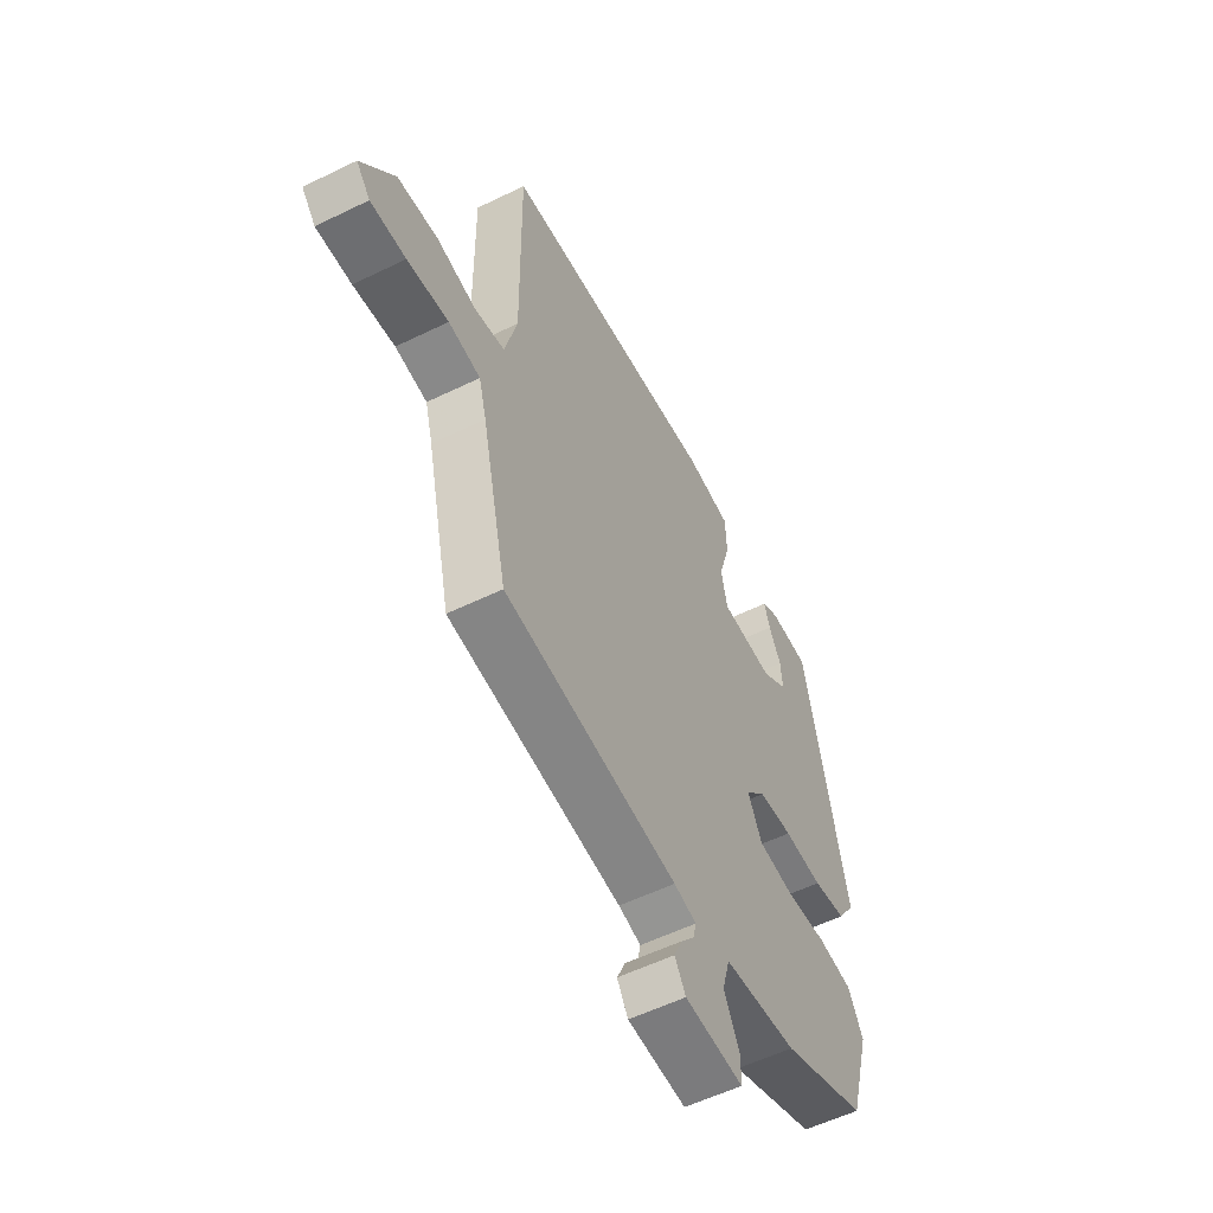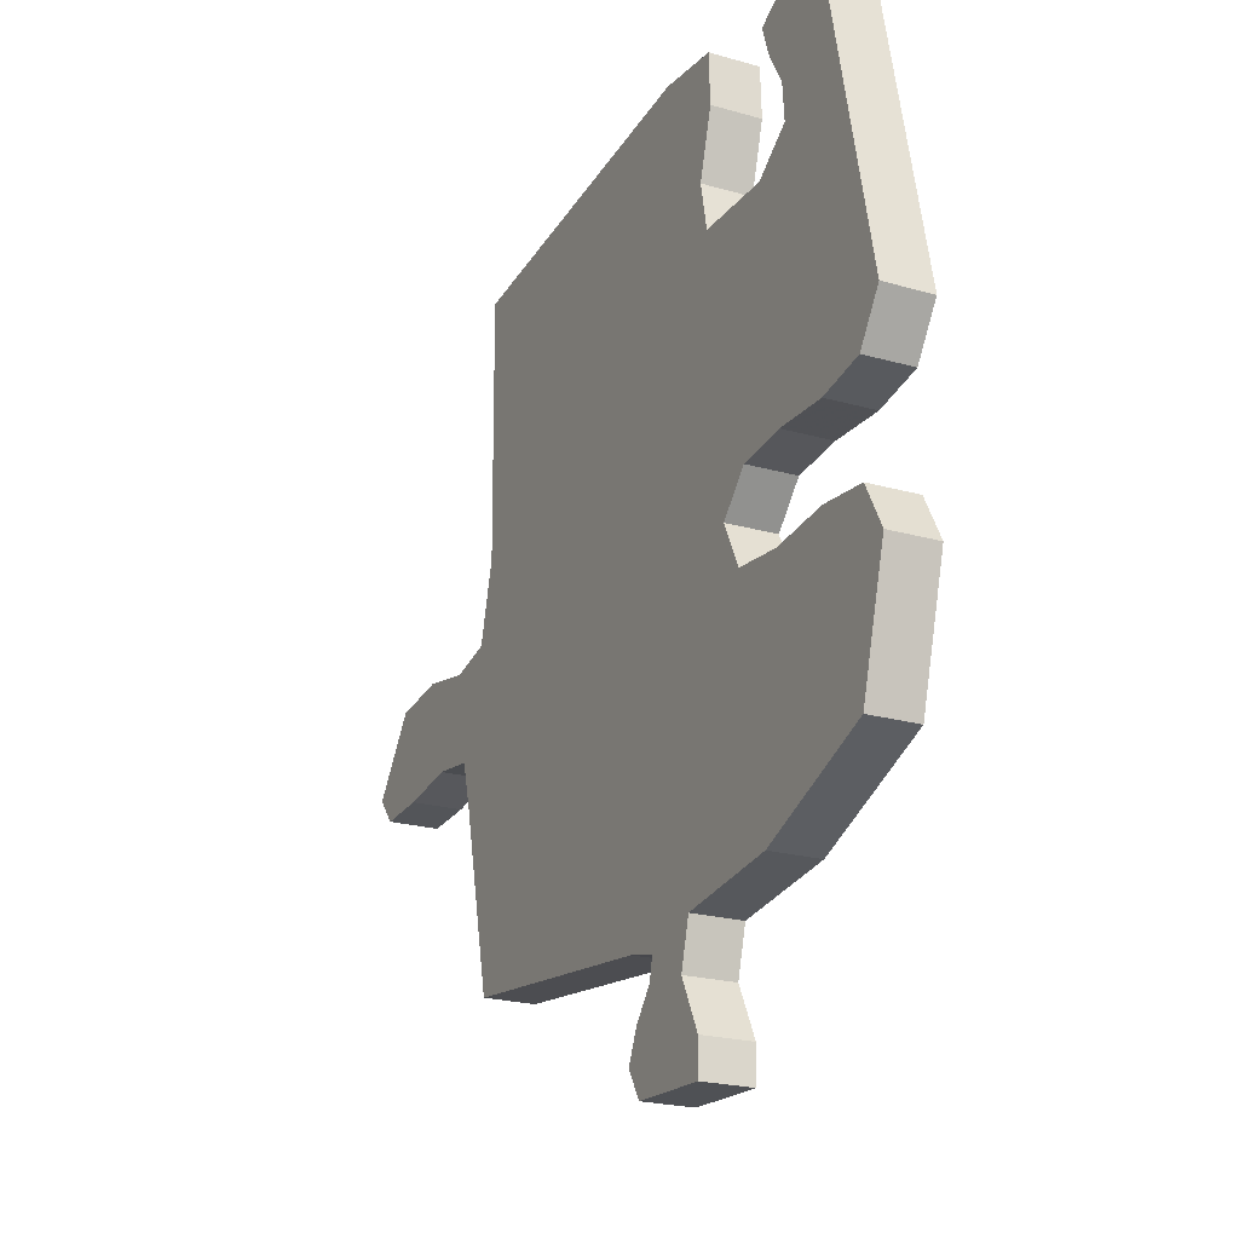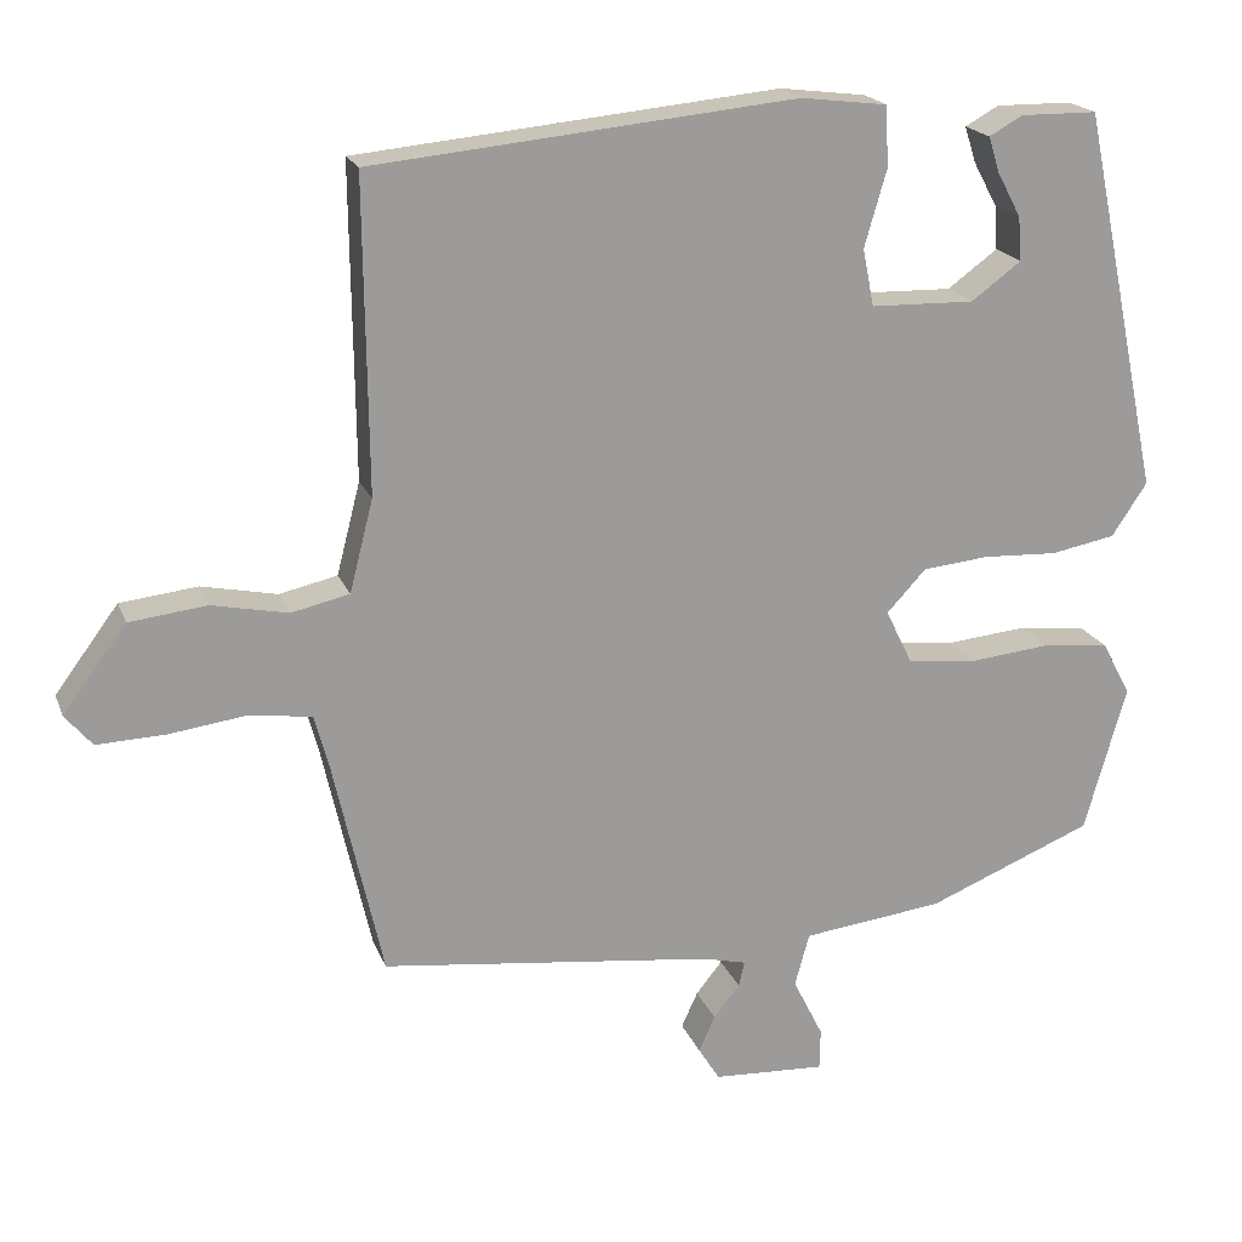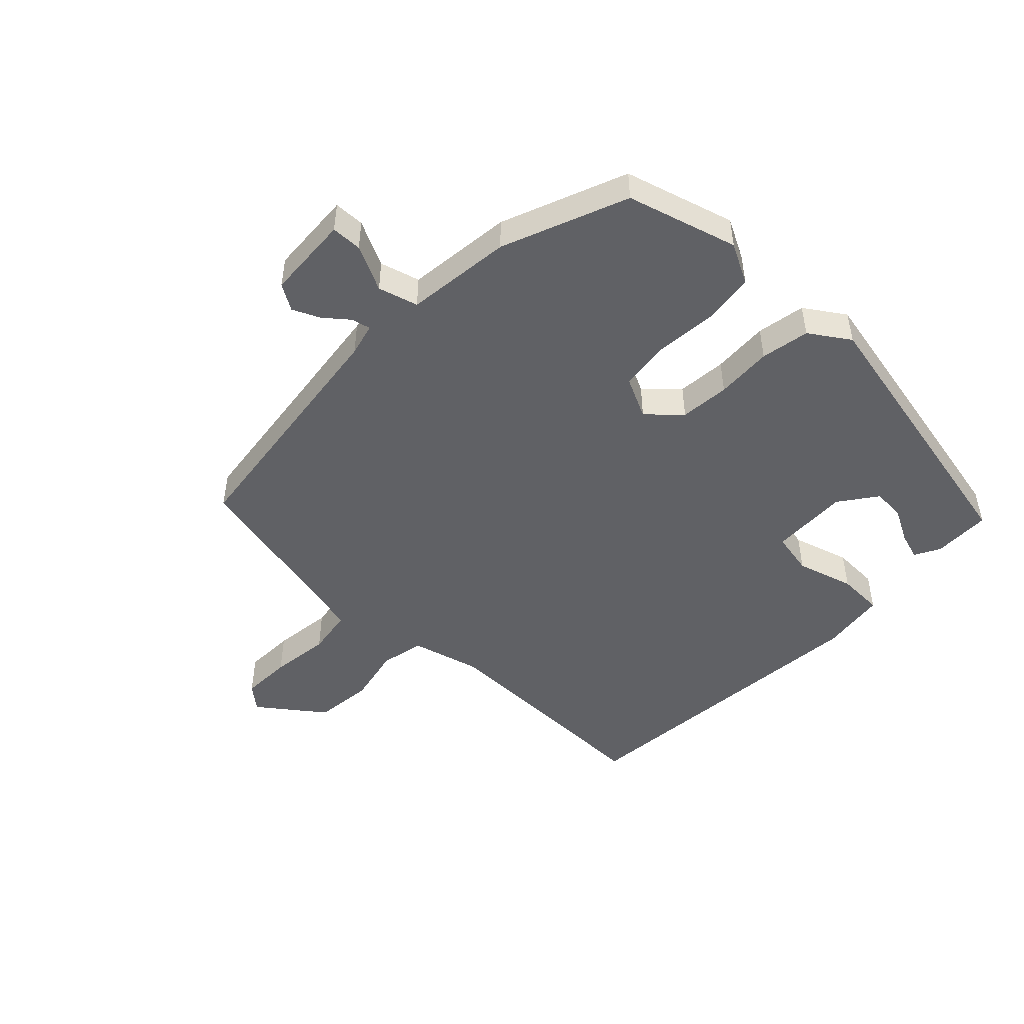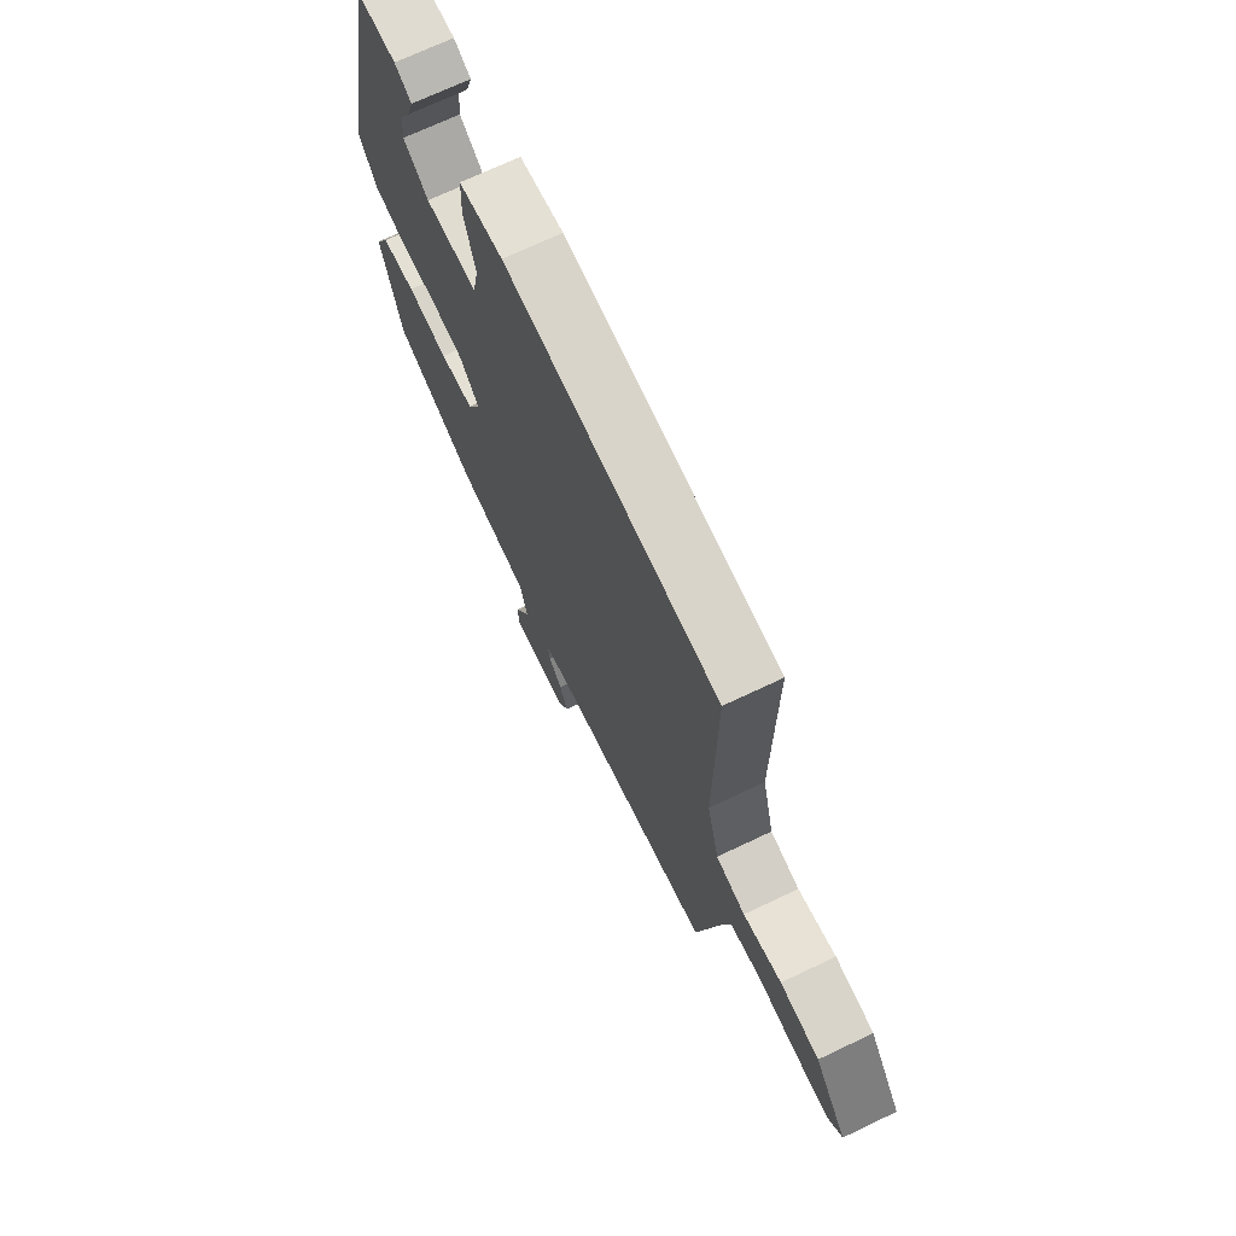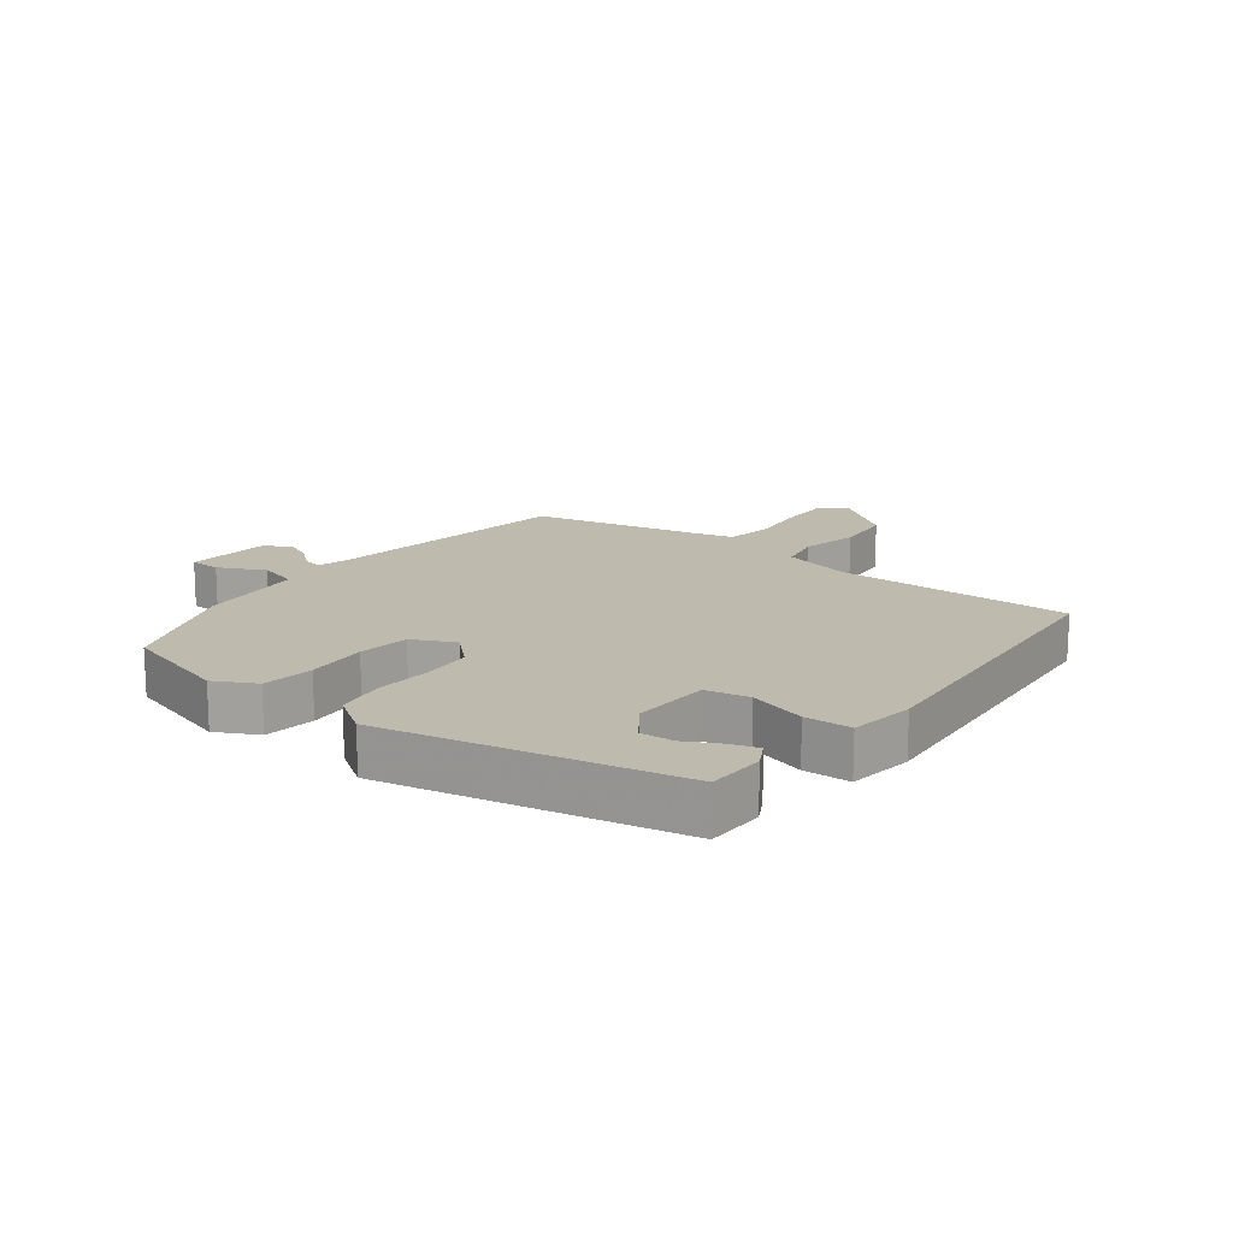
<metadata>
{"format":"obj","ext":"obj","renderer":"f3d","projection":"perspective","resolution":1024,"background":"white","views":[{"elev":-56.1,"azim":117.1,"up":"+Z"},{"elev":-22.3,"azim":-116.3,"up":"+Z"},{"elev":19.5,"azim":162.8,"up":"+Z"},{"elev":-48.5,"azim":-133.5,"up":"+Y"},{"elev":70.4,"azim":64.5,"up":"+Z"},{"elev":15.8,"azim":-51.9,"up":"+Y"}]}
</metadata>
<code>
v -0.474 0.07 -0.425
v -0.525 0.07 -0.245
v -0.49 0.07 -0.179
v -0.407 0.07 -0.17
v -0.307 0.07 -0.18
v -0.224 0.07 -0.171
v -0.191 0.07 -0.104
v -0.239 0.07 -0.052
v -0.32 0.07 -0.044
v -0.412 0.07 -0.048
v -0.491 0.07 -0.033
v -0.534 0.07 0.032
v -0.436 0.07 0.5
v -0.342 0.07 0.501
v -0.301 0.07 0.478
v -0.315 0.07 0.434
v -0.344 0.07 0.38
v -0.348 0.07 0.326
v -0.287 0.07 0.281
v -0.16 0.07 0.284
v -0.146 0.07 0.354
v -0.173 0.07 0.447
v -0.17 0.07 0.522
v -0.064 0.07 0.535
v 0.455 0.07 0.484
v 0.451 0.07 0.102
v 0.48 0.07 -0.011
v 0.551 0.07 -0.027
v 0.644 0.07 -0.008
v 0.739 0.07 -0.019
v 0.817 0.07 -0.124
v 0.784 0.07 -0.163
v 0.701 0.07 -0.16
v 0.604 0.07 -0.147
v 0.529 0.07 -0.158
v 0.511 0.07 -0.225
v 0.451 0.07 -0.492
v 0.042 0.07 -0.541
v -0.011 0.07 -0.554
v -0.004 0.07 -0.585
v 0.028 0.07 -0.625
v 0.048 0.07 -0.669
v 0.022 0.07 -0.711
v -0.116 0.07 -0.718
v -0.117 0.07 -0.668
v -0.08 0.07 -0.594
v -0.098 0.07 -0.529
v -0.271 0.07 -0.508
v -0.474 0 -0.425
v -0.525 0 -0.245
v -0.49 0 -0.179
v -0.407 0 -0.17
v -0.307 0 -0.18
v -0.224 0 -0.171
v -0.191 0 -0.104
v -0.239 0 -0.052
v -0.32 0 -0.044
v -0.412 0 -0.048
v -0.491 0 -0.033
v -0.534 0 0.032
v -0.436 0 0.5
v -0.342 0 0.501
v -0.301 0 0.478
v -0.315 0 0.434
v -0.344 0 0.38
v -0.348 0 0.326
v -0.287 0 0.281
v -0.16 0 0.284
v -0.146 0 0.354
v -0.173 0 0.447
v -0.17 0 0.522
v -0.064 0 0.535
v 0.455 0 0.484
v 0.451 0 0.102
v 0.48 0 -0.011
v 0.551 0 -0.027
v 0.644 0 -0.008
v 0.739 0 -0.019
v 0.817 0 -0.124
v 0.784 0 -0.163
v 0.701 0 -0.16
v 0.604 0 -0.147
v 0.529 0 -0.158
v 0.511 0 -0.225
v 0.451 0 -0.492
v 0.042 0 -0.541
v -0.011 0 -0.554
v -0.004 0 -0.585
v 0.028 0 -0.625
v 0.048 0 -0.669
v 0.022 0 -0.711
v -0.116 0 -0.718
v -0.117 0 -0.668
v -0.08 0 -0.594
v -0.098 0 -0.529
v -0.271 0 -0.508
f 47 48 1 2
f 43 44 45 46
f 43 46 47
f 40 41 42 43
f 39 40 43 47
f 38 39 47 2
f 36 37 38 2
f 31 32 33 34
f 29 30 31 34
f 28 29 34 35
f 27 28 35 36
f 23 24 25 26
f 21 22 23 26
f 20 21 26 27
f 19 20 27 36
f 14 15 16 17
f 14 17 18
f 13 14 18
f 12 13 18
f 9 10 11 12
f 8 9 12 18
f 7 8 18 19
f 2 3 4 5
f 2 5 6
f 36 2 6
f 7 19 36
f 6 7 36
f 50 49 96 95
f 94 93 92 91
f 95 94 91
f 91 90 89 88
f 95 91 88 87
f 50 95 87 86
f 50 86 85 84
f 82 81 80 79
f 82 79 78 77
f 83 82 77 76
f 84 83 76 75
f 74 73 72 71
f 74 71 70 69
f 75 74 69 68
f 84 75 68 67
f 65 64 63 62
f 66 65 62
f 66 62 61
f 66 61 60
f 60 59 58 57
f 66 60 57 56
f 67 66 56 55
f 53 52 51 50
f 54 53 50
f 54 50 84
f 84 67 55
f 84 55 54
f 1 49 50 2
f 2 50 51 3
f 3 51 52 4
f 4 52 53 5
f 5 53 54 6
f 6 54 55 7
f 7 55 56 8
f 8 56 57 9
f 9 57 58 10
f 10 58 59 11
f 11 59 60 12
f 12 60 61 13
f 13 61 62 14
f 14 62 63 15
f 15 63 64 16
f 16 64 65 17
f 17 65 66 18
f 18 66 67 19
f 19 67 68 20
f 20 68 69 21
f 21 69 70 22
f 22 70 71 23
f 23 71 72 24
f 24 72 73 25
f 25 73 74 26
f 26 74 75 27
f 27 75 76 28
f 28 76 77 29
f 29 77 78 30
f 30 78 79 31
f 31 79 80 32
f 32 80 81 33
f 33 81 82 34
f 34 82 83 35
f 35 83 84 36
f 36 84 85 37
f 37 85 86 38
f 38 86 87 39
f 39 87 88 40
f 40 88 89 41
f 41 89 90 42
f 42 90 91 43
f 43 91 92 44
f 44 92 93 45
f 45 93 94 46
f 46 94 95 47
f 47 95 96 48
f 48 96 49 1

</code>
